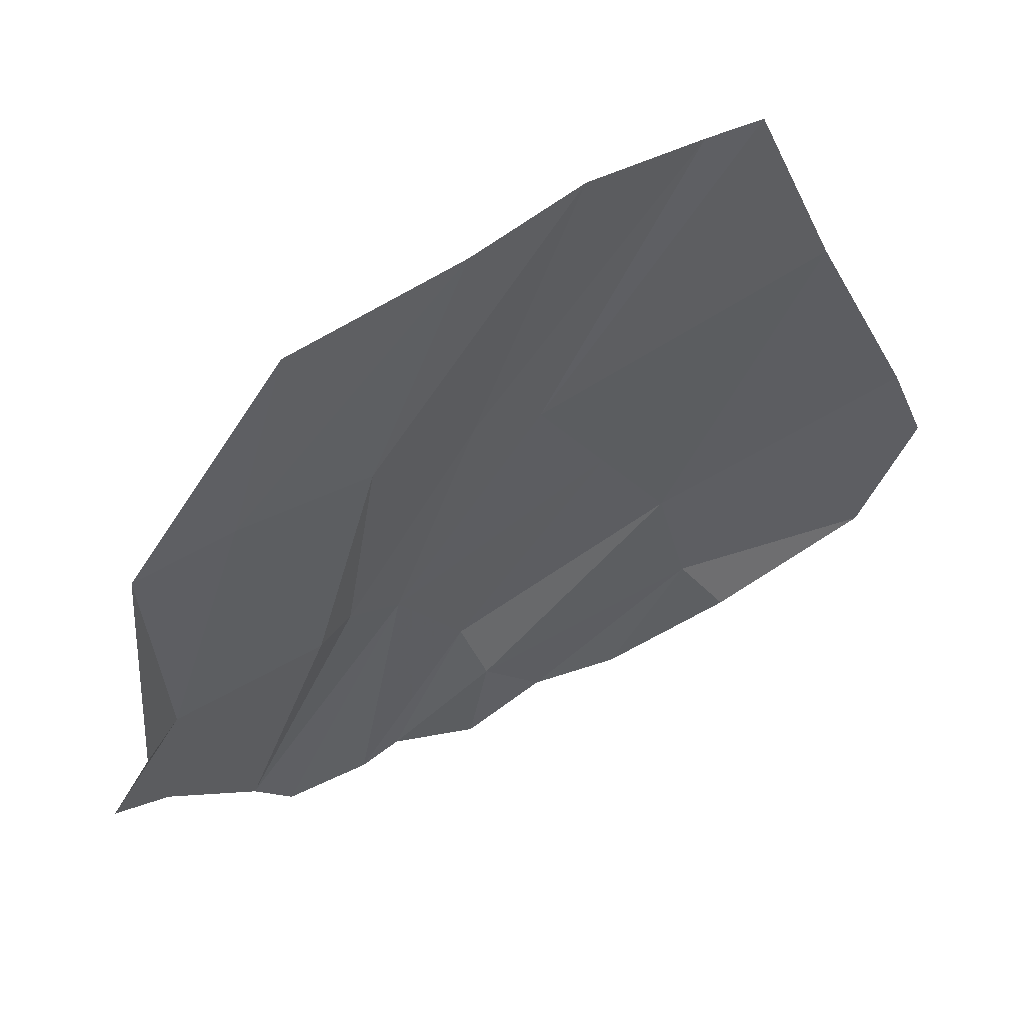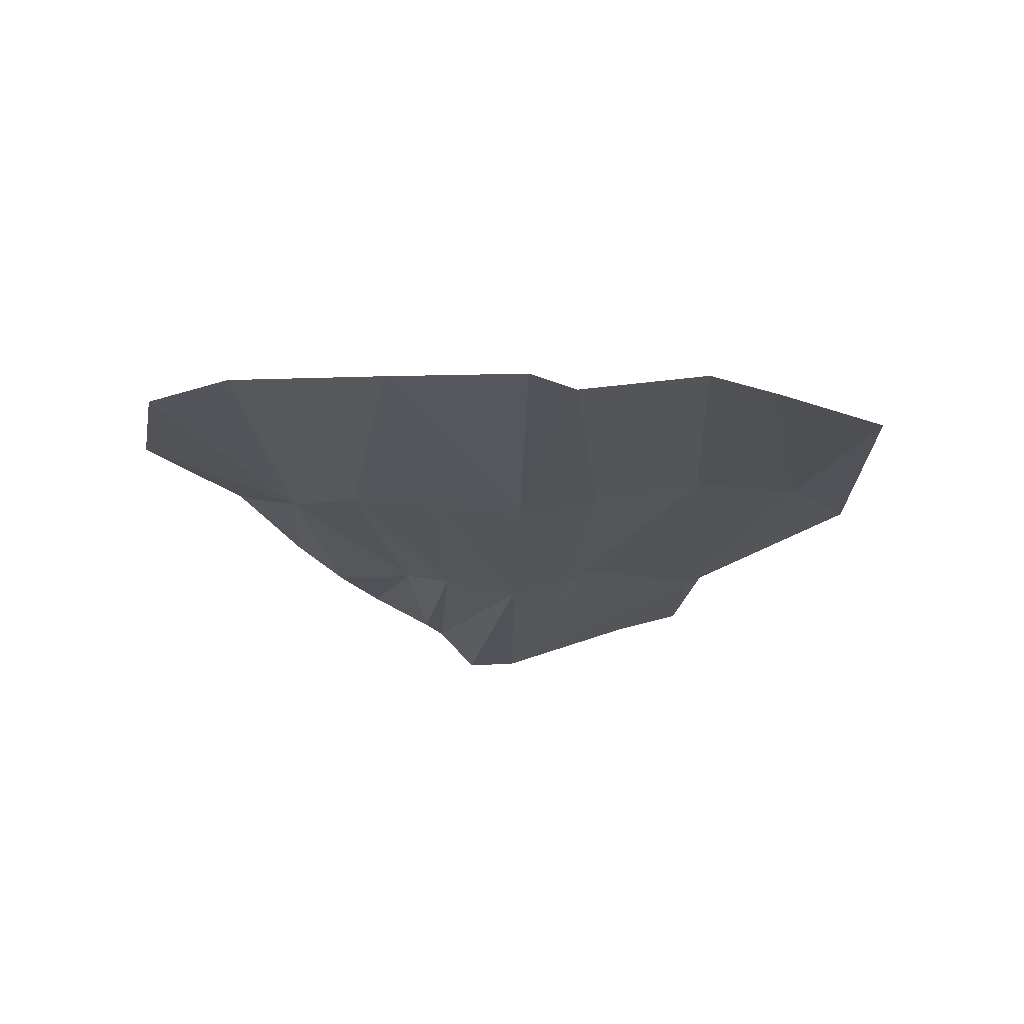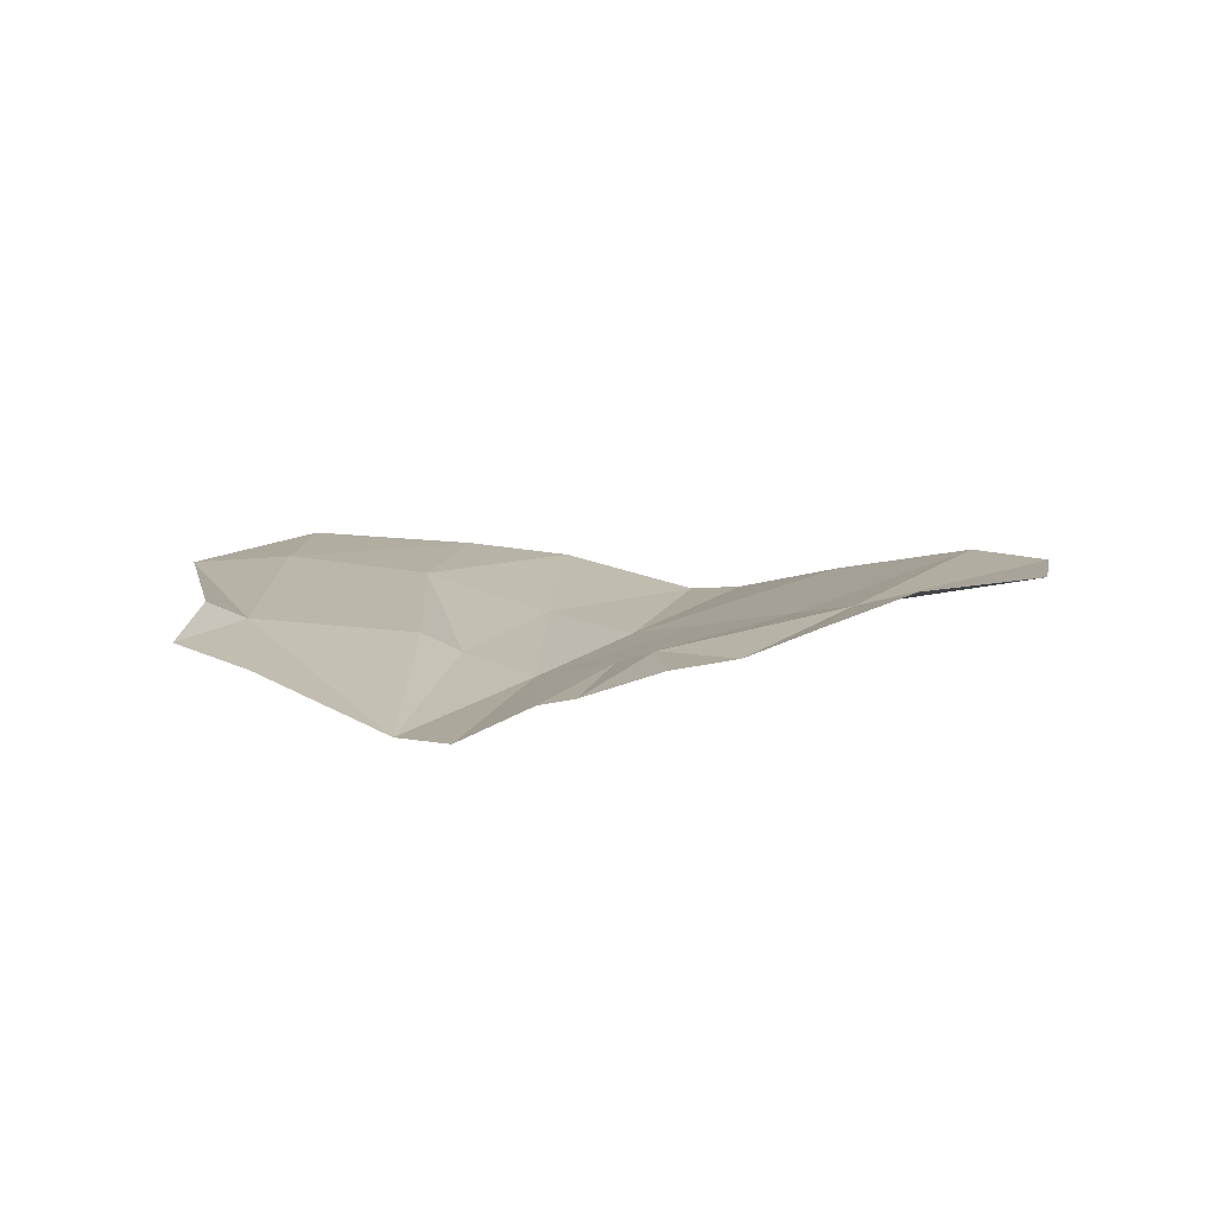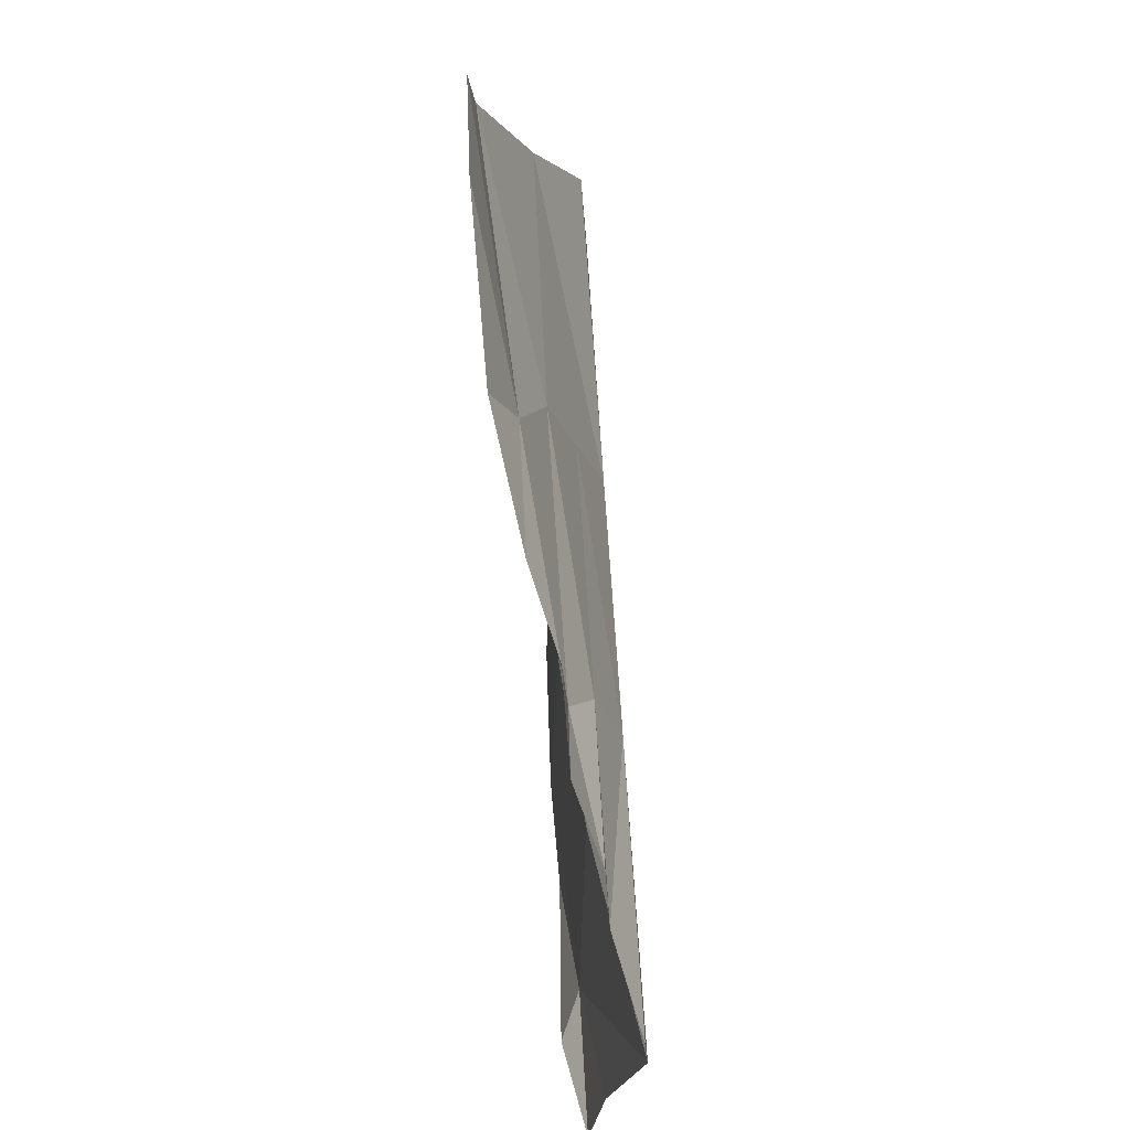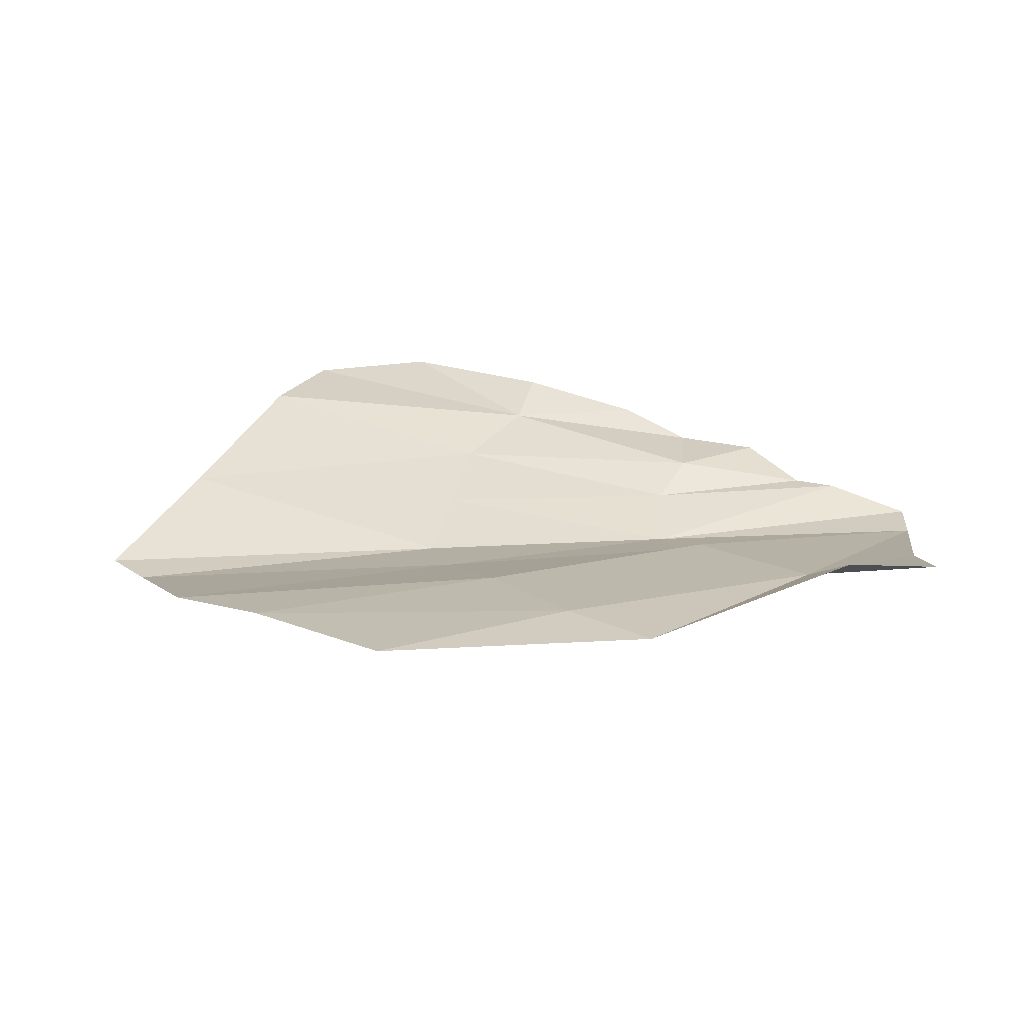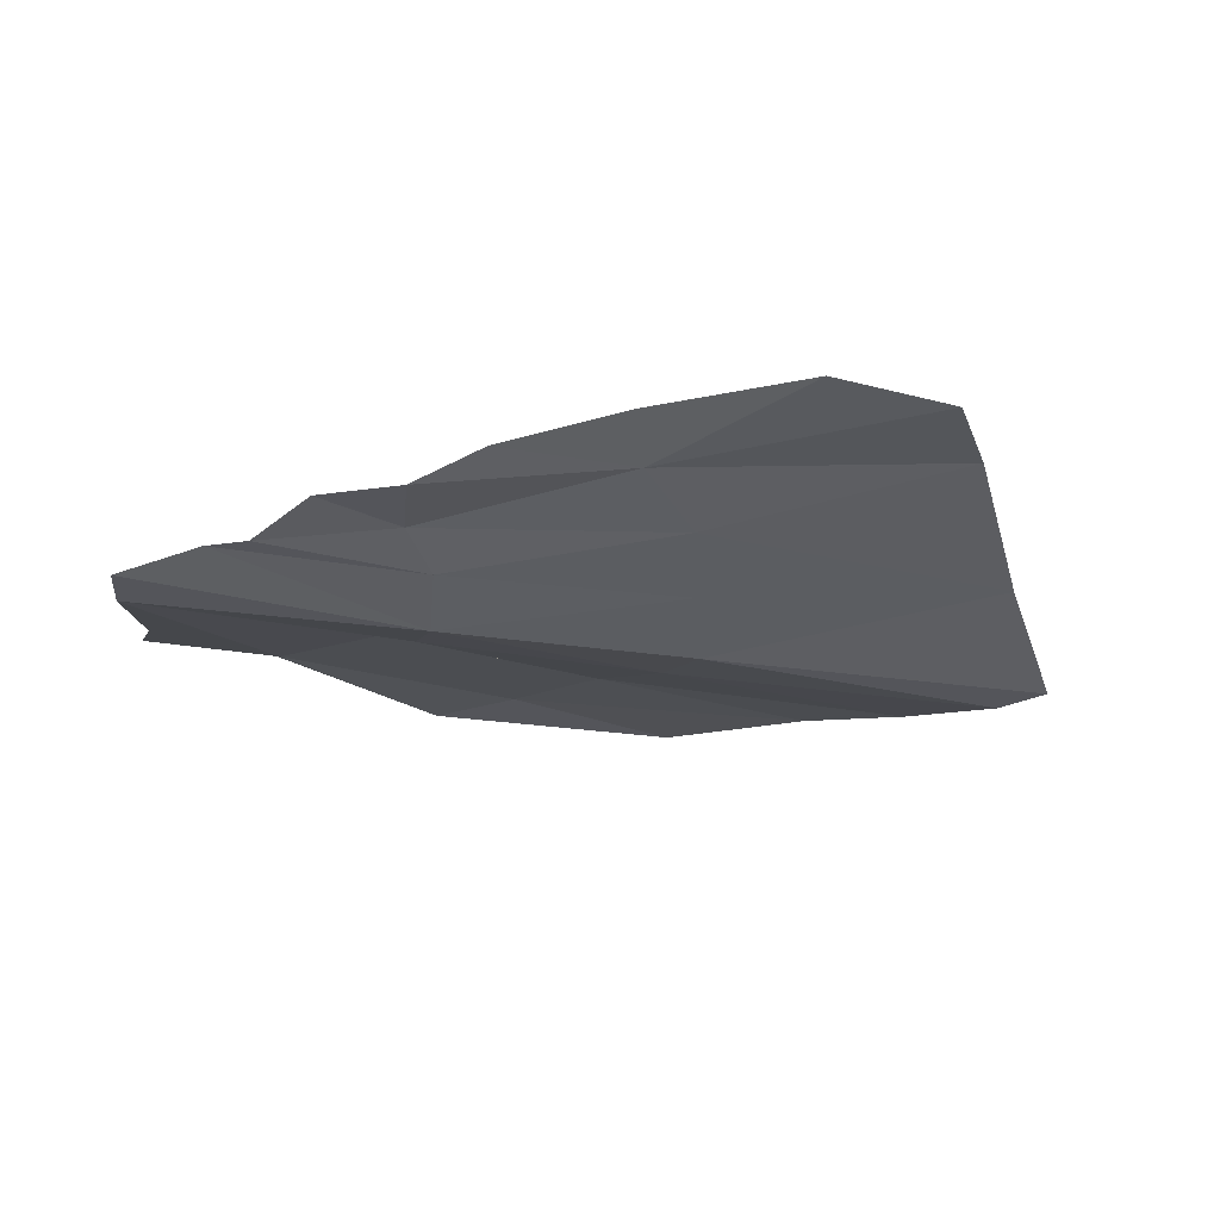
<metadata>
{"format":"obj","ext":"obj","renderer":"f3d","projection":"perspective","resolution":1024,"background":"white","views":[{"elev":52.2,"azim":154.5,"up":"+Z"},{"elev":-21.4,"azim":-37.4,"up":"+Y"},{"elev":8.5,"azim":164.1,"up":"+Y"},{"elev":-70.8,"azim":-84.9,"up":"+Z"},{"elev":24.1,"azim":48.5,"up":"+Y"},{"elev":-24.9,"azim":-140.2,"up":"+Y"}]}
</metadata>
<code>
o ground_decor/shell/2
v 13 -5 -21
v 7 -4 -7
v 4 -5 -9
v 11 -5 -23
v 7 -4 -21
v 1 -4 -12
v 5 -4 -20
v 0 -3 -15
v 1 -3 -20
v -3 -3 -18
v -11 -2 -11
v -7 -2 -17
v -13 -1 -14
v -21 -1 -11
v -24 -1 -5
v -22 -1 0
v -10 -3 -6
v -18 -3 9
v -7 -4 -2
v -4 -5 2
v -15 -5 17
v -12 -5 17
v 0 -4 4
v -5 -3 19
v 6 -2 6
v 1 -2 18
v 13 -1 7
v 10 -1 17
v 18 -1 6
v 17 -2 -7
v 19 -1 -8
v 21 -2 -13
v 18 -3 -15
v 9 -3 -7
f 1 2 3
f 1 3 4
f 4 3 5
f 5 3 6
f 5 6 7
f 7 6 8
f 7 8 9
f 9 8 10
f 10 8 11
f 10 11 12
f 12 11 13
f 13 11 14
f 14 11 15
f 15 11 16
f 16 11 17
f 16 17 18
f 18 17 19
f 18 19 20
f 18 20 21
f 21 20 22
f 22 20 23
f 22 23 24
f 24 23 25
f 24 25 26
f 26 25 27
f 26 27 28
f 28 27 29
f 29 27 30
f 29 30 31
f 31 30 32
f 32 30 33
f 33 30 1
f 1 30 34
f 1 34 2
f 2 34 25
f 2 25 23
f 2 23 3
f 3 23 20
f 3 20 19
f 3 19 6
f 6 19 17
f 6 17 8
f 8 17 11
f 34 30 27
f 34 27 25

</code>
